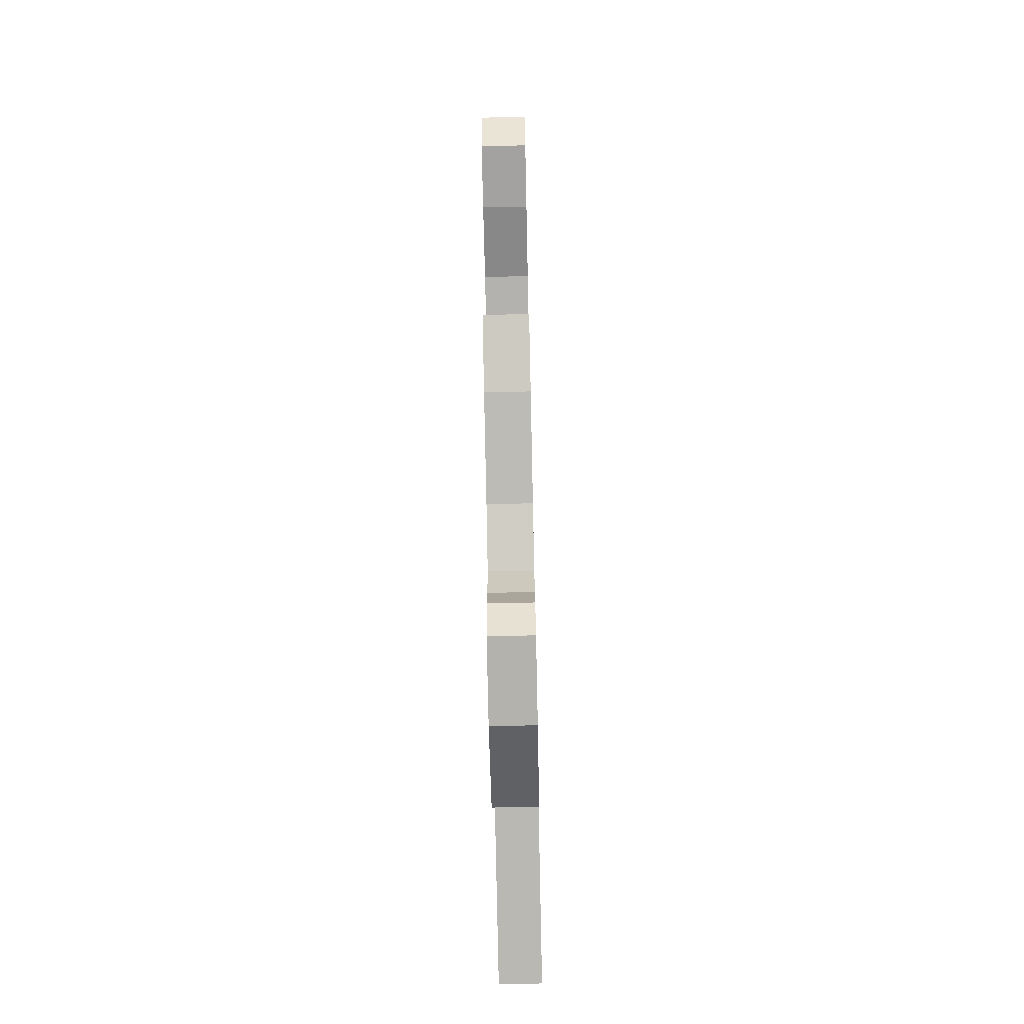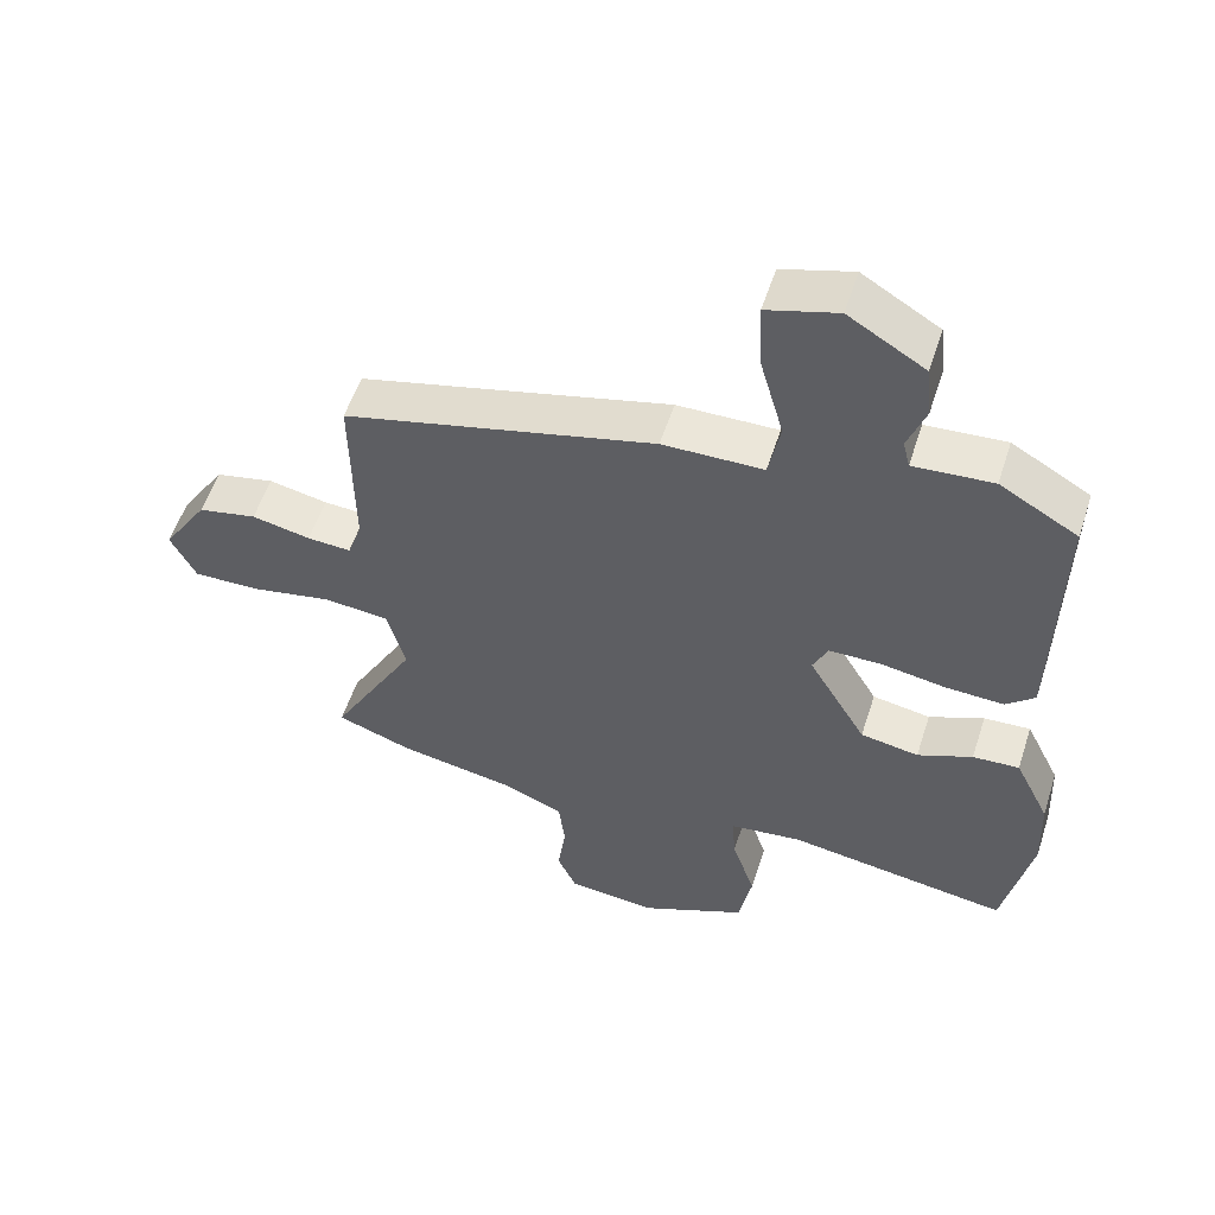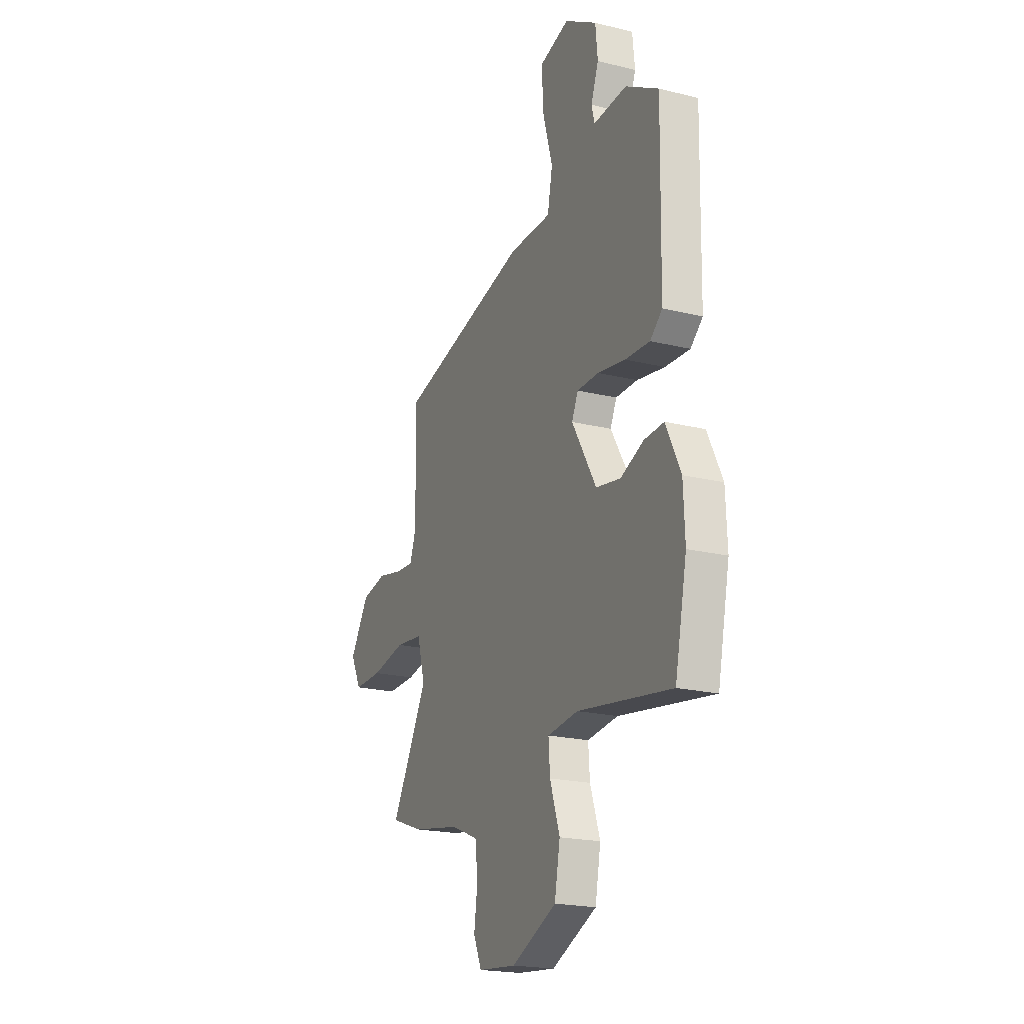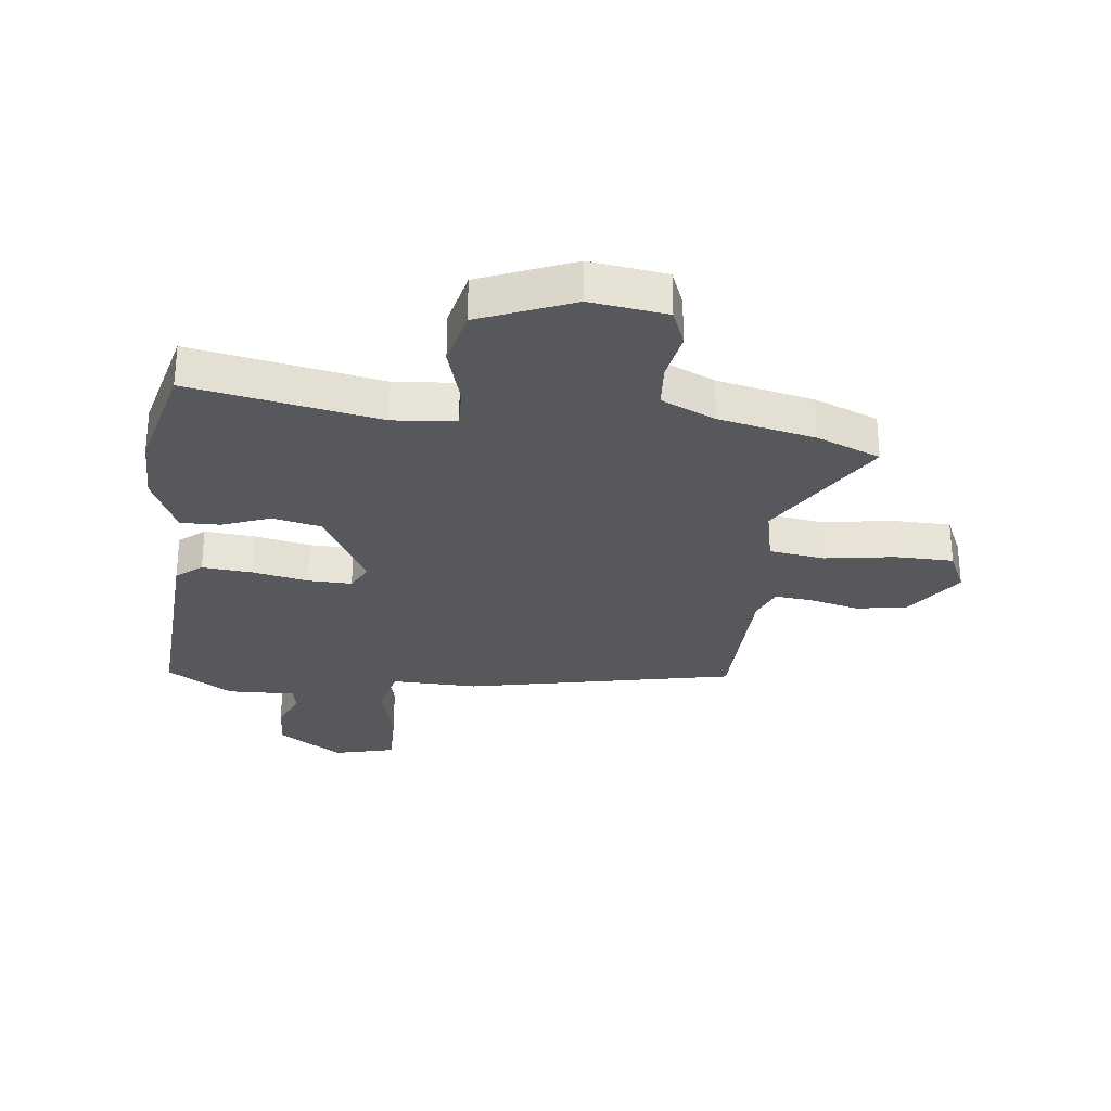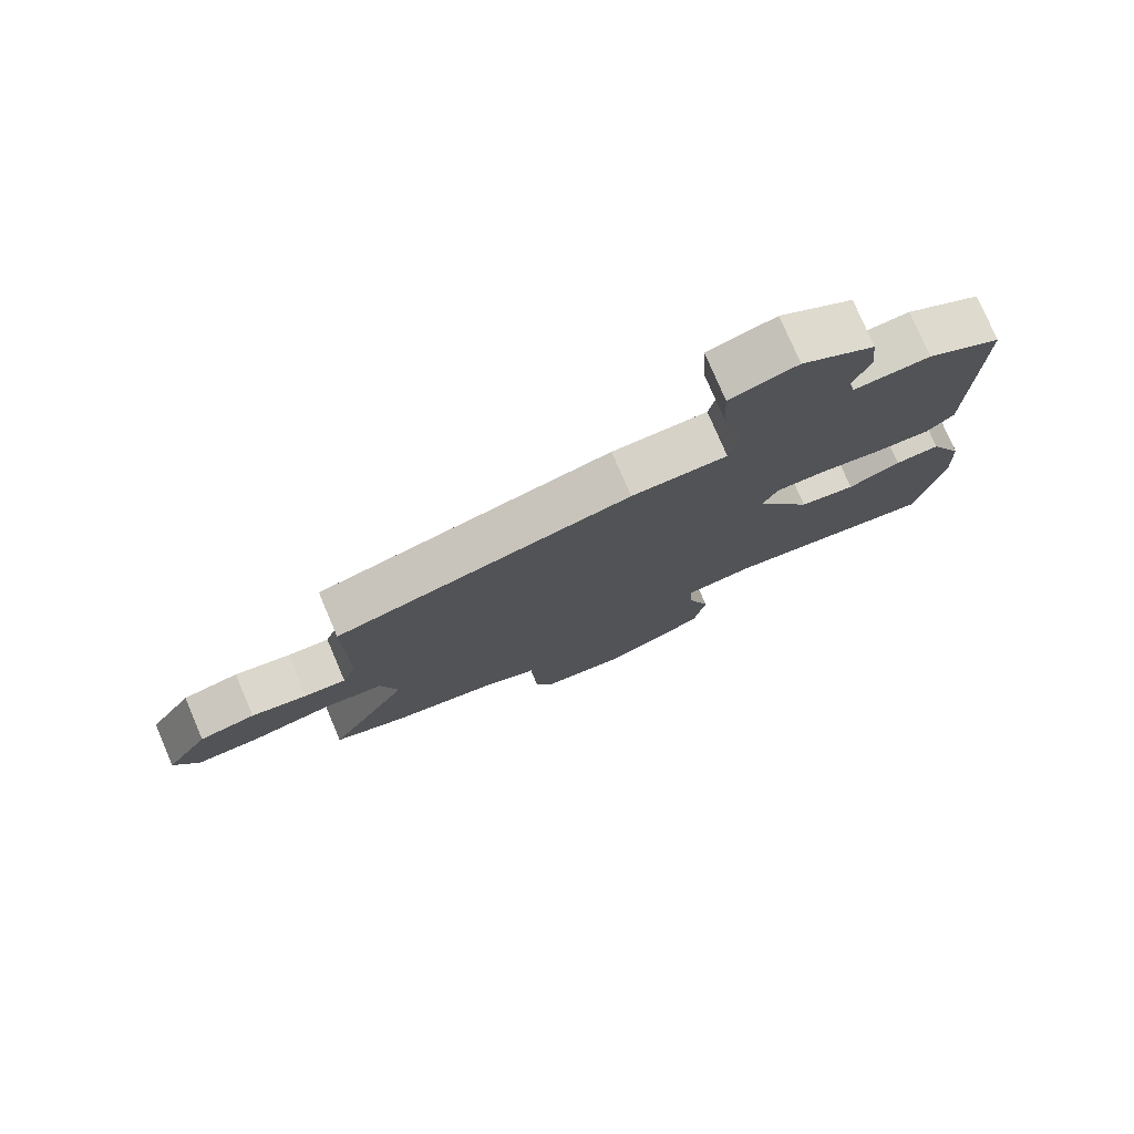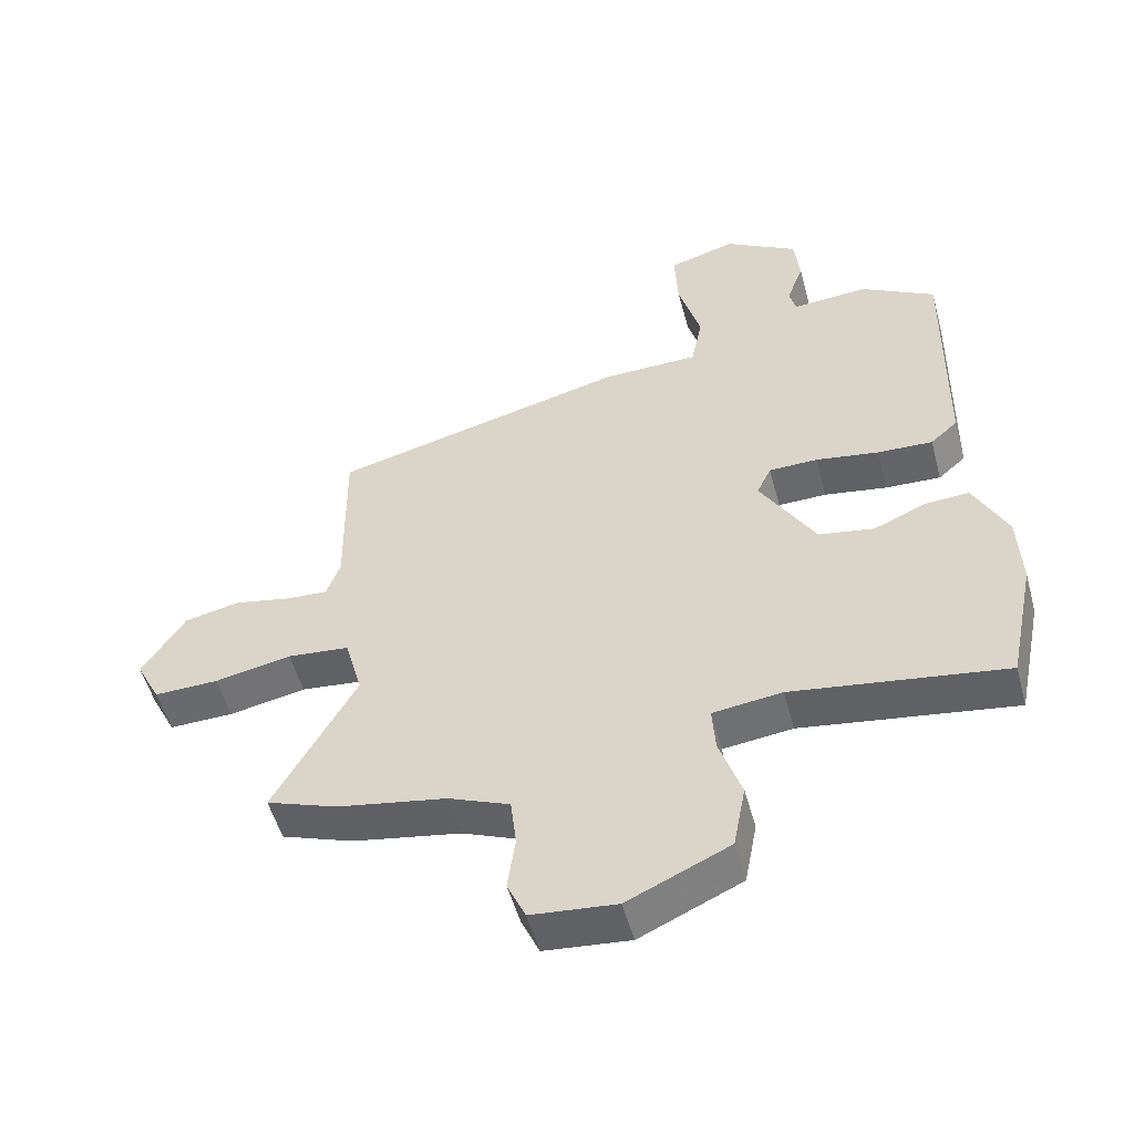
<metadata>
{"format":"obj","ext":"obj","renderer":"f3d","projection":"perspective","resolution":1024,"background":"white","views":[{"elev":-73.8,"azim":-88.8,"up":"+Z"},{"elev":55.0,"azim":17.8,"up":"+Z"},{"elev":-20.5,"azim":65.9,"up":"+Z"},{"elev":-28.8,"azim":171.2,"up":"+Y"},{"elev":77.6,"azim":-23.1,"up":"+Z"},{"elev":-52.6,"azim":15.2,"up":"+Z"}]}
</metadata>
<code>
v 0.54 0.07 -0.308
v 0.499 0.07 -0.505
v 0.174 0.07 -0.456
v 0.068 0.07 -0.469
v 0.073 0.07 -0.54
v 0.107 0.07 -0.641
v 0.088 0.07 -0.741
v -0.068 0.07 -0.812
v -0.199 0.07 -0.799
v -0.227 0.07 -0.736
v -0.215 0.07 -0.651
v -0.224 0.07 -0.575
v -0.318 0.07 -0.536
v -0.484 0.07 -0.506
v -0.594 0.07 -0.466
v -0.468 0.07 -0.24
v -0.495 0.07 -0.142
v -0.59 0.07 -0.132
v -0.708 0.07 -0.155
v -0.807 0.07 -0.157
v -0.844 0.07 -0.084
v -0.778 0.07 0.019
v -0.692 0.07 0.037
v -0.606 0.07 0.019
v -0.542 0.07 0.015
v -0.521 0.07 0.074
v -0.524 0.07 0.338
v -0.069 0.07 0.451
v 0.078 0.07 0.453
v 0.095 0.07 0.541
v 0.061 0.07 0.662
v 0.056 0.07 0.763
v 0.159 0.07 0.793
v 0.271 0.07 0.725
v 0.279 0.07 0.646
v 0.253 0.07 0.576
v 0.263 0.07 0.535
v 0.379 0.07 0.543
v 0.493 0.07 0.477
v 0.486 0.07 0.098
v 0.444 0.07 0.061
v 0.359 0.07 0.065
v 0.263 0.07 0.081
v 0.188 0.07 0.08
v 0.166 0.07 0.033
v 0.251 0.07 -0.111
v 0.336 0.07 -0.126
v 0.416 0.07 -0.092
v 0.484 0.07 -0.088
v 0.535 0.07 -0.192
v 0.54 0 -0.308
v 0.499 0 -0.505
v 0.174 0 -0.456
v 0.068 0 -0.469
v 0.073 0 -0.54
v 0.107 0 -0.641
v 0.088 0 -0.741
v -0.068 0 -0.812
v -0.199 0 -0.799
v -0.227 0 -0.736
v -0.215 0 -0.651
v -0.224 0 -0.575
v -0.318 0 -0.536
v -0.484 0 -0.506
v -0.594 0 -0.466
v -0.468 0 -0.24
v -0.495 0 -0.142
v -0.59 0 -0.132
v -0.708 0 -0.155
v -0.807 0 -0.157
v -0.844 0 -0.084
v -0.778 0 0.019
v -0.692 0 0.037
v -0.606 0 0.019
v -0.542 0 0.015
v -0.521 0 0.074
v -0.524 0 0.338
v -0.069 0 0.451
v 0.078 0 0.453
v 0.095 0 0.541
v 0.061 0 0.662
v 0.056 0 0.763
v 0.159 0 0.793
v 0.271 0 0.725
v 0.279 0 0.646
v 0.253 0 0.576
v 0.263 0 0.535
v 0.379 0 0.543
v 0.493 0 0.477
v 0.486 0 0.098
v 0.444 0 0.061
v 0.359 0 0.065
v 0.263 0 0.081
v 0.188 0 0.08
v 0.166 0 0.033
v 0.251 0 -0.111
v 0.336 0 -0.126
v 0.416 0 -0.092
v 0.484 0 -0.088
v 0.535 0 -0.192
f 47 48 49 50
f 46 47 50 1
f 40 41 42 43
f 40 43 44
f 37 38 39 40
f 37 40 44
f 36 37 44 45
f 34 35 36
f 33 34 36 45
f 30 31 32 33
f 29 30 33 45
f 26 27 28 29
f 25 26 29 45
f 21 22 23 24
f 21 24 25
f 18 19 20 21
f 17 18 21 25
f 13 14 15 16
f 12 13 16 17
f 8 9 10 11
f 8 11 12
f 5 6 7 8
f 4 5 8 12
f 46 1 2 3
f 46 3 4
f 17 25 45 46
f 4 12 17 46
f 100 99 98 97
f 51 100 97 96
f 93 92 91 90
f 94 93 90
f 90 89 88 87
f 94 90 87
f 95 94 87 86
f 86 85 84
f 95 86 84 83
f 83 82 81 80
f 95 83 80 79
f 79 78 77 76
f 95 79 76 75
f 74 73 72 71
f 75 74 71
f 71 70 69 68
f 75 71 68 67
f 66 65 64 63
f 67 66 63 62
f 61 60 59 58
f 62 61 58
f 58 57 56 55
f 62 58 55 54
f 53 52 51 96
f 54 53 96
f 96 95 75 67
f 96 67 62 54
f 1 51 52 2
f 2 52 53 3
f 3 53 54 4
f 4 54 55 5
f 5 55 56 6
f 6 56 57 7
f 7 57 58 8
f 8 58 59 9
f 9 59 60 10
f 10 60 61 11
f 11 61 62 12
f 12 62 63 13
f 13 63 64 14
f 14 64 65 15
f 15 65 66 16
f 16 66 67 17
f 17 67 68 18
f 18 68 69 19
f 19 69 70 20
f 20 70 71 21
f 21 71 72 22
f 22 72 73 23
f 23 73 74 24
f 24 74 75 25
f 25 75 76 26
f 26 76 77 27
f 27 77 78 28
f 28 78 79 29
f 29 79 80 30
f 30 80 81 31
f 31 81 82 32
f 32 82 83 33
f 33 83 84 34
f 34 84 85 35
f 35 85 86 36
f 36 86 87 37
f 37 87 88 38
f 38 88 89 39
f 39 89 90 40
f 40 90 91 41
f 41 91 92 42
f 42 92 93 43
f 43 93 94 44
f 44 94 95 45
f 45 95 96 46
f 46 96 97 47
f 47 97 98 48
f 48 98 99 49
f 49 99 100 50
f 50 100 51 1

</code>
